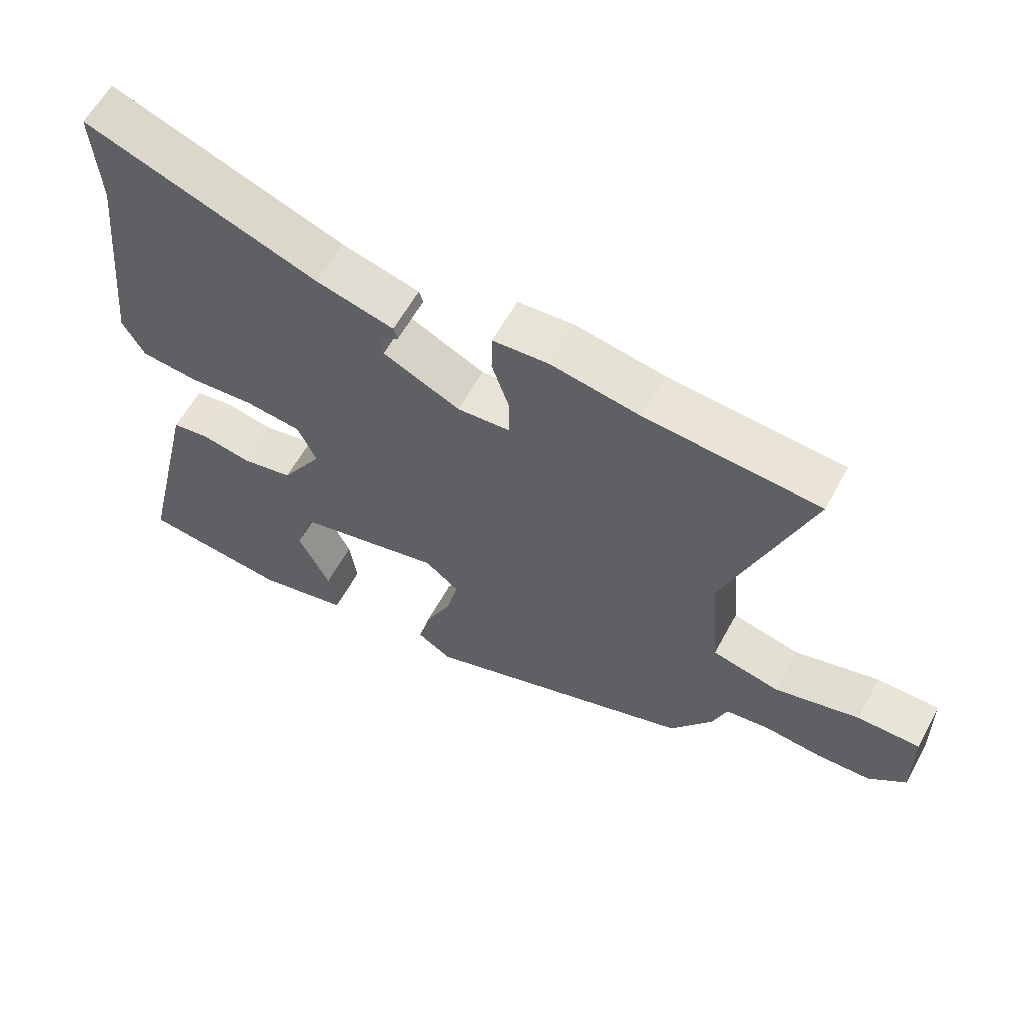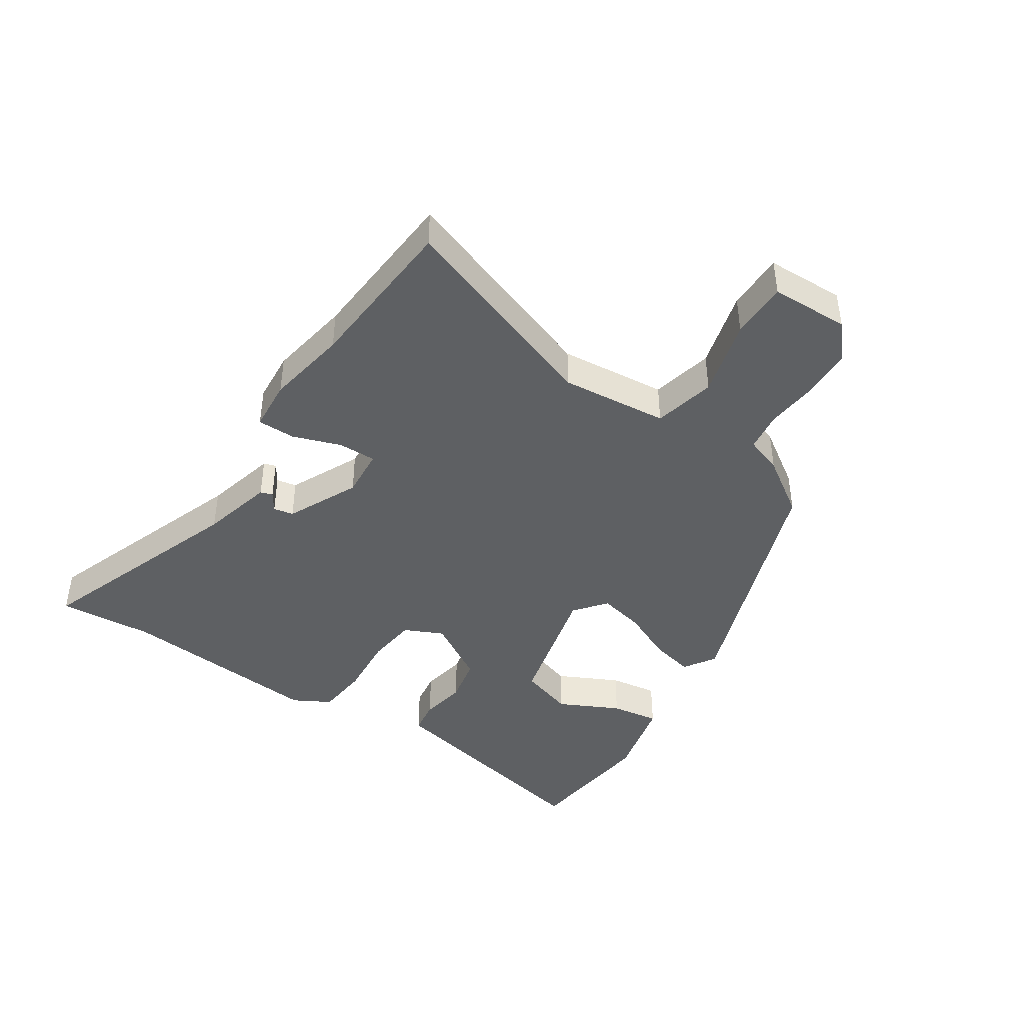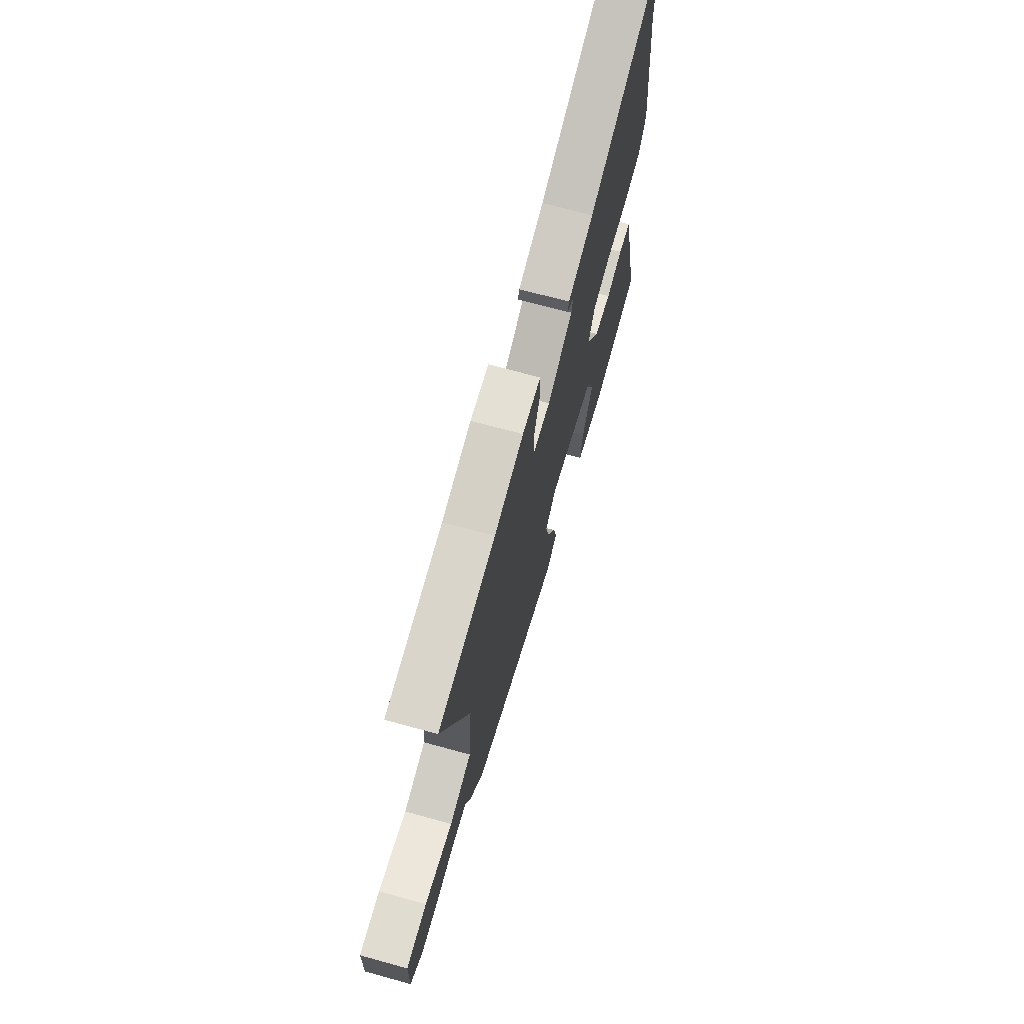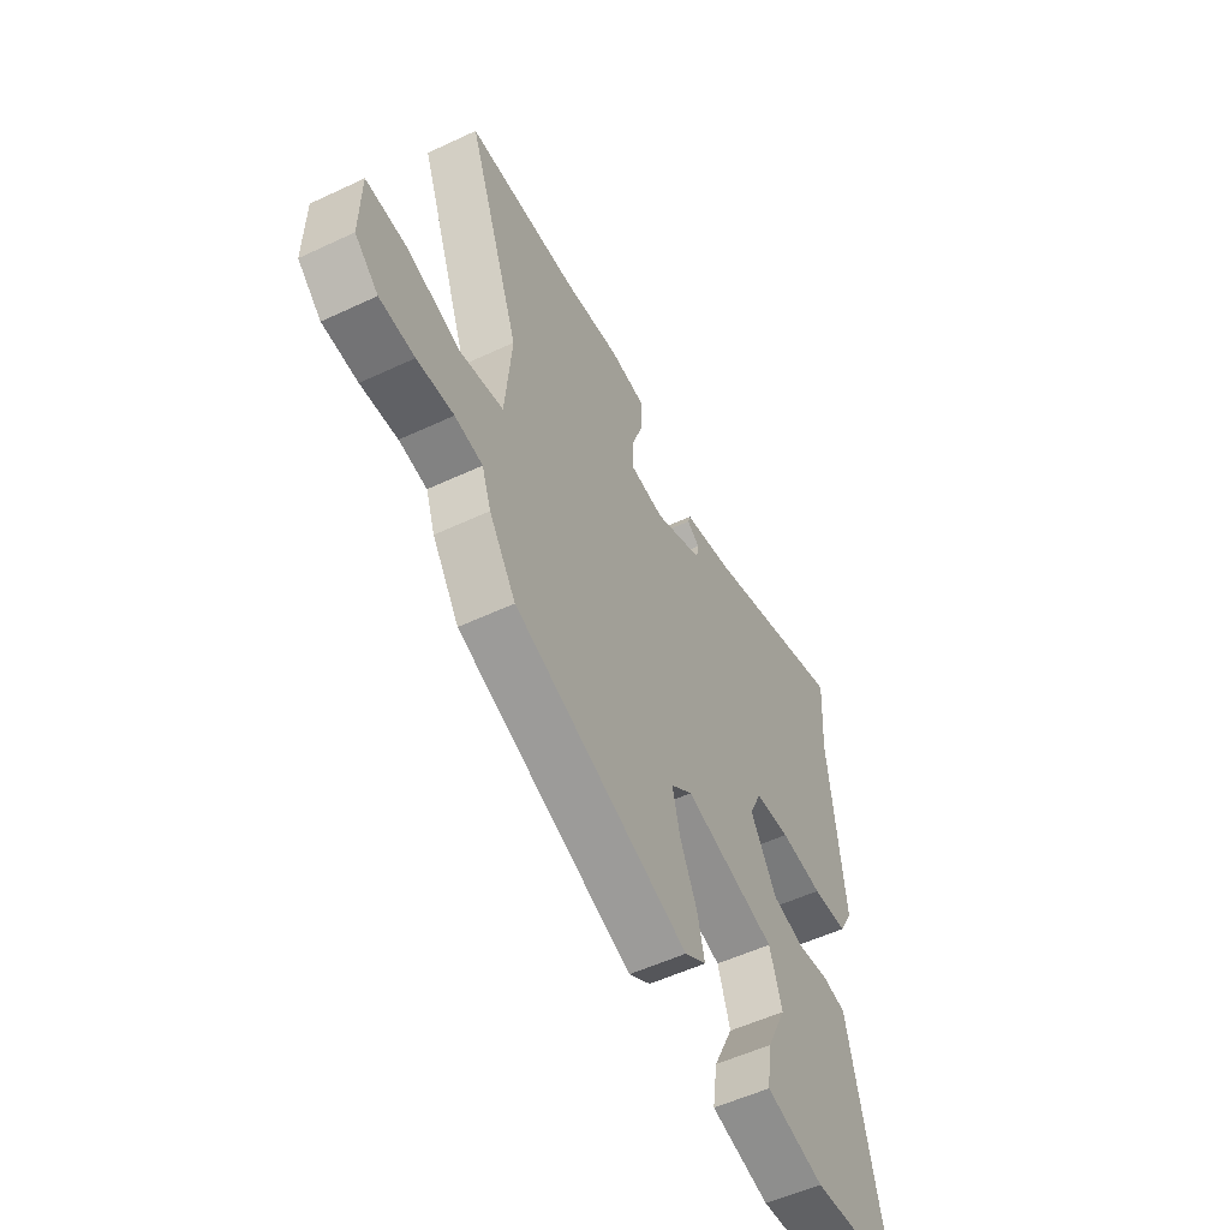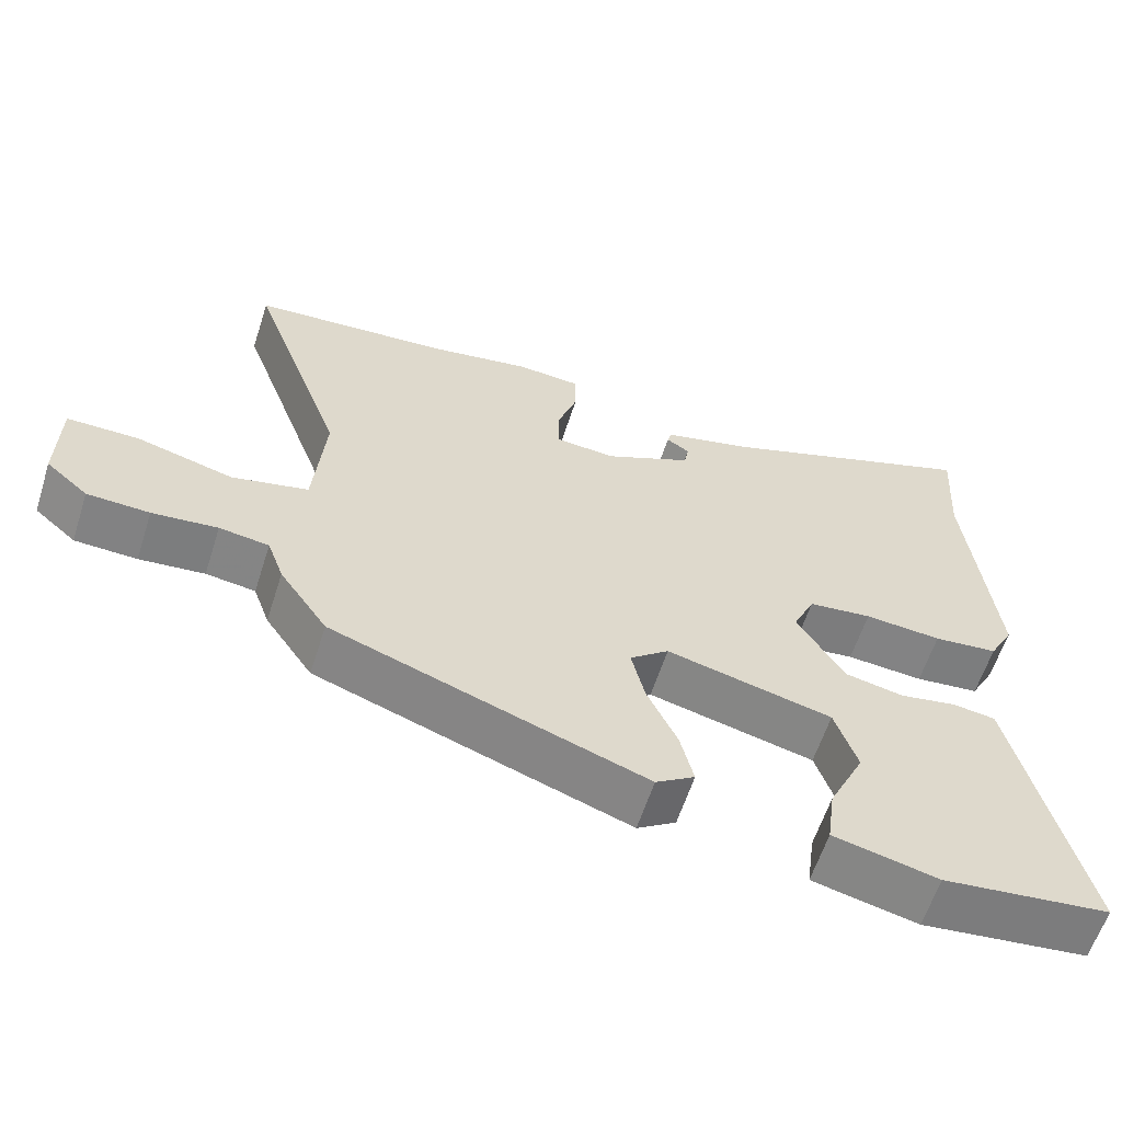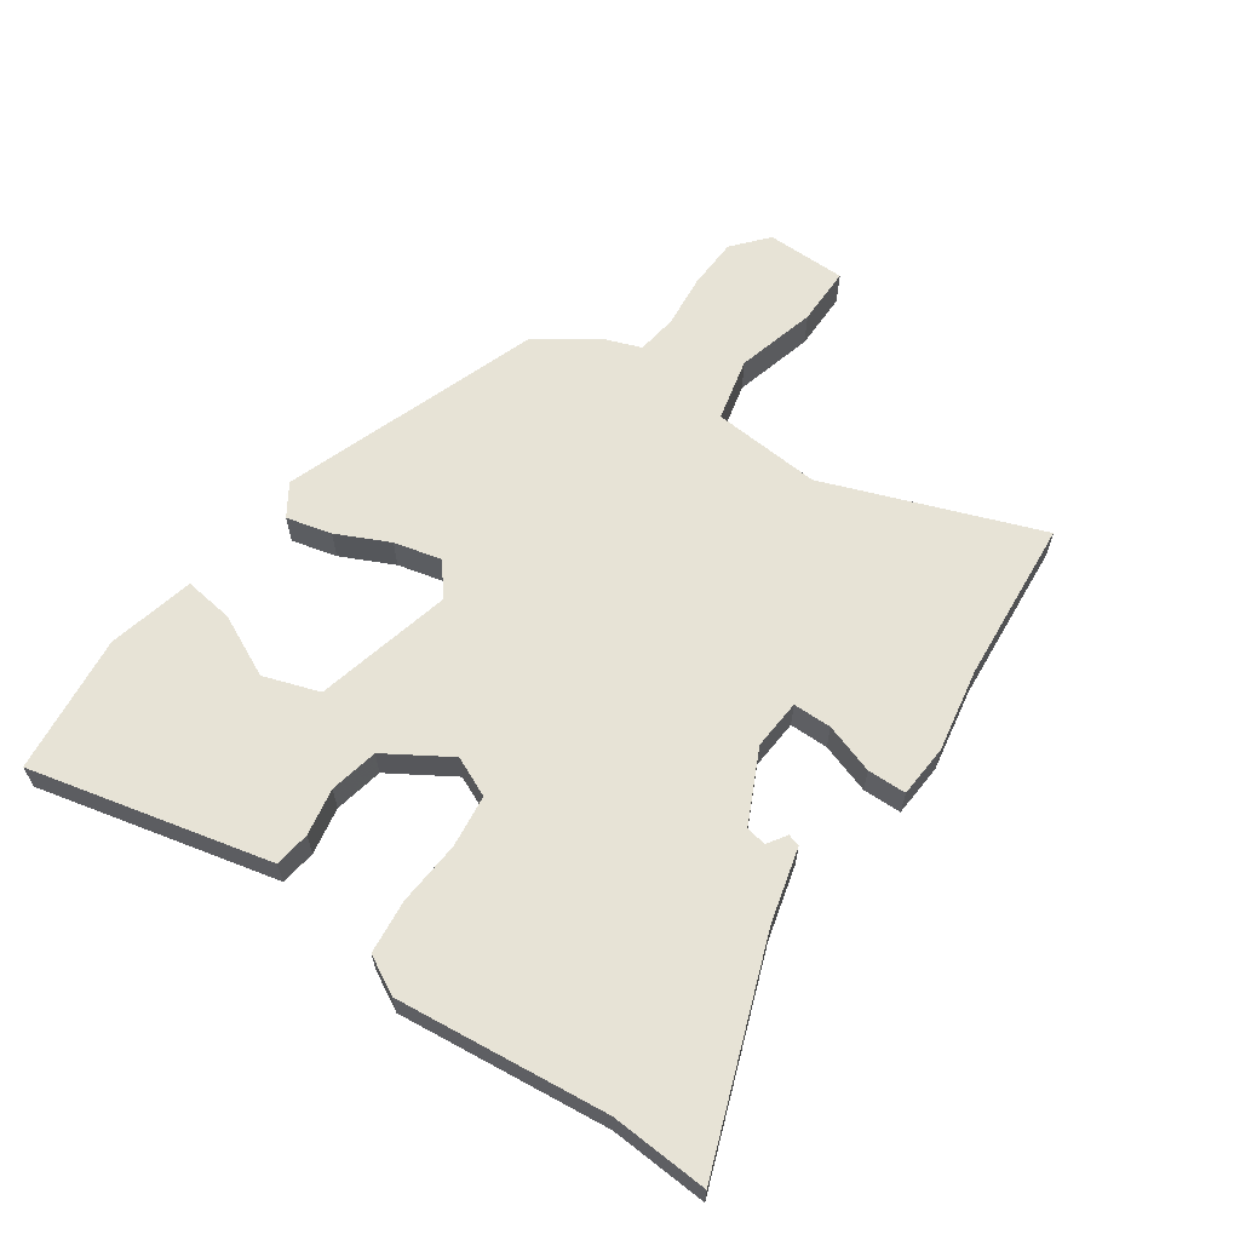
<metadata>
{"format":"obj","ext":"obj","renderer":"f3d","projection":"perspective","resolution":1024,"background":"white","views":[{"elev":60.3,"azim":28.6,"up":"+Z"},{"elev":-42.7,"azim":57.1,"up":"+Y"},{"elev":69.6,"azim":105.4,"up":"+Z"},{"elev":-54.2,"azim":116.5,"up":"+Z"},{"elev":-60.4,"azim":162.2,"up":"+Z"},{"elev":62.7,"azim":-55.3,"up":"+Y"}]}
</metadata>
<code>
v 0.44 0.07 -0.353
v 0.023 0.07 -0.499
v -0.029 0.07 -0.465
v -0.011 0.07 -0.392
v 0.029 0.07 -0.307
v 0.047 0.07 -0.231
v -0.005 0.07 -0.189
v -0.226 0.07 -0.242
v -0.256 0.07 -0.332
v -0.208 0.07 -0.432
v -0.197 0.07 -0.512
v -0.337 0.07 -0.544
v -0.56 0.07 -0.518
v -0.49 0.07 -0.217
v -0.47 0.07 -0.131
v -0.413 0.07 -0.123
v -0.337 0.07 -0.137
v -0.259 0.07 -0.121
v -0.196 0.07 -0.019
v -0.225 0.07 0.045
v -0.31 0.07 0.055
v -0.413 0.07 0.047
v -0.499 0.07 0.056
v -0.532 0.07 0.117
v -0.497 0.07 0.455
v -0.507 0.07 0.611
v -0.154 0.07 0.481
v -0.035 0.07 0.45
v -0.029 0.07 0.43
v -0.06 0.07 0.41
v -0.054 0.07 0.377
v 0.063 0.07 0.321
v 0.144 0.07 0.327
v 0.144 0.07 0.389
v 0.117 0.07 0.469
v 0.118 0.07 0.531
v 0.203 0.07 0.537
v 0.338 0.07 0.513
v 0.602 0.07 0.492
v 0.475 0.07 0.147
v 0.49 0.07 -0.029
v 0.592 0.07 -0.053
v 0.721 0.07 -0.019
v 0.816 0.07 -0.019
v 0.818 0.07 -0.148
v 0.762 0.07 -0.196
v 0.679 0.07 -0.199
v 0.592 0.07 -0.19
v 0.526 0.07 -0.199
v 0.504 0.07 -0.26
v 0.44 0 -0.353
v 0.023 0 -0.499
v -0.029 0 -0.465
v -0.011 0 -0.392
v 0.029 0 -0.307
v 0.047 0 -0.231
v -0.005 0 -0.189
v -0.226 0 -0.242
v -0.256 0 -0.332
v -0.208 0 -0.432
v -0.197 0 -0.512
v -0.337 0 -0.544
v -0.56 0 -0.518
v -0.49 0 -0.217
v -0.47 0 -0.131
v -0.413 0 -0.123
v -0.337 0 -0.137
v -0.259 0 -0.121
v -0.196 0 -0.019
v -0.225 0 0.045
v -0.31 0 0.055
v -0.413 0 0.047
v -0.499 0 0.056
v -0.532 0 0.117
v -0.497 0 0.455
v -0.507 0 0.611
v -0.154 0 0.481
v -0.035 0 0.45
v -0.029 0 0.43
v -0.06 0 0.41
v -0.054 0 0.377
v 0.063 0 0.321
v 0.144 0 0.327
v 0.144 0 0.389
v 0.117 0 0.469
v 0.118 0 0.531
v 0.203 0 0.537
v 0.338 0 0.513
v 0.602 0 0.492
v 0.475 0 0.147
v 0.49 0 -0.029
v 0.592 0 -0.053
v 0.721 0 -0.019
v 0.816 0 -0.019
v 0.818 0 -0.148
v 0.762 0 -0.196
v 0.679 0 -0.199
v 0.592 0 -0.19
v 0.526 0 -0.199
v 0.504 0 -0.26
f 49 50 1 2
f 45 46 47 48
f 45 48 49
f 42 43 44 45
f 41 42 45 49
f 38 39 40
f 38 40 41
f 34 35 36 37
f 33 34 37 38
f 27 28 29 30
f 25 26 27 30
f 25 30 31
f 24 25 31 32
f 21 22 23 24
f 20 21 24 32
f 14 15 16 17
f 14 17 18
f 13 14 18
f 12 13 18
f 9 10 11 12
f 8 9 12 18
f 7 8 18 19
f 2 3 4 5
f 2 5 6
f 49 2 6
f 33 38 41 49
f 20 32 33 49
f 19 20 49
f 6 7 19 49
f 52 51 100 99
f 98 97 96 95
f 99 98 95
f 95 94 93 92
f 99 95 92 91
f 90 89 88
f 91 90 88
f 87 86 85 84
f 88 87 84 83
f 80 79 78 77
f 80 77 76 75
f 81 80 75
f 82 81 75 74
f 74 73 72 71
f 82 74 71 70
f 67 66 65 64
f 68 67 64
f 68 64 63
f 68 63 62
f 62 61 60 59
f 68 62 59 58
f 69 68 58 57
f 55 54 53 52
f 56 55 52
f 56 52 99
f 99 91 88 83
f 99 83 82 70
f 99 70 69
f 99 69 57 56
f 1 51 52 2
f 2 52 53 3
f 3 53 54 4
f 4 54 55 5
f 5 55 56 6
f 6 56 57 7
f 7 57 58 8
f 8 58 59 9
f 9 59 60 10
f 10 60 61 11
f 11 61 62 12
f 12 62 63 13
f 13 63 64 14
f 14 64 65 15
f 15 65 66 16
f 16 66 67 17
f 17 67 68 18
f 18 68 69 19
f 19 69 70 20
f 20 70 71 21
f 21 71 72 22
f 22 72 73 23
f 23 73 74 24
f 24 74 75 25
f 25 75 76 26
f 26 76 77 27
f 27 77 78 28
f 28 78 79 29
f 29 79 80 30
f 30 80 81 31
f 31 81 82 32
f 32 82 83 33
f 33 83 84 34
f 34 84 85 35
f 35 85 86 36
f 36 86 87 37
f 37 87 88 38
f 38 88 89 39
f 39 89 90 40
f 40 90 91 41
f 41 91 92 42
f 42 92 93 43
f 43 93 94 44
f 44 94 95 45
f 45 95 96 46
f 46 96 97 47
f 47 97 98 48
f 48 98 99 49
f 49 99 100 50
f 50 100 51 1

</code>
